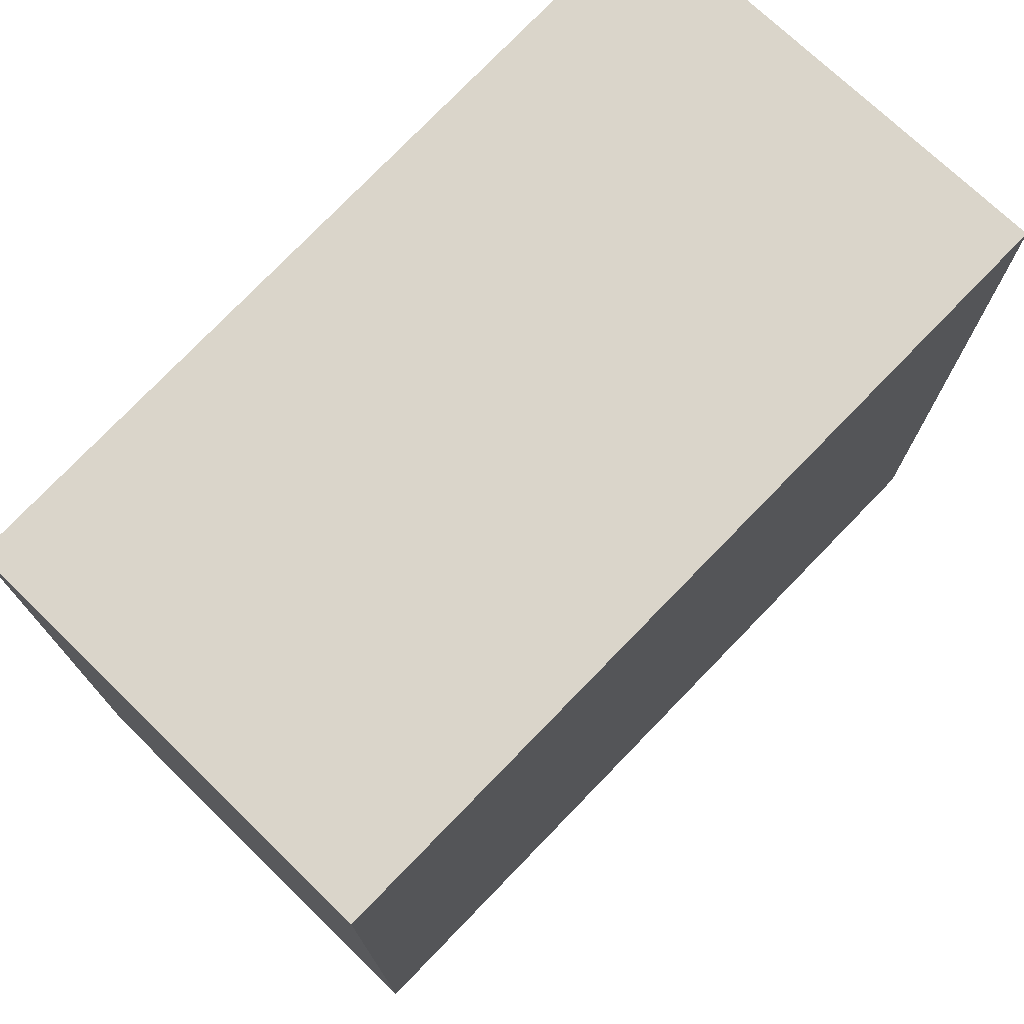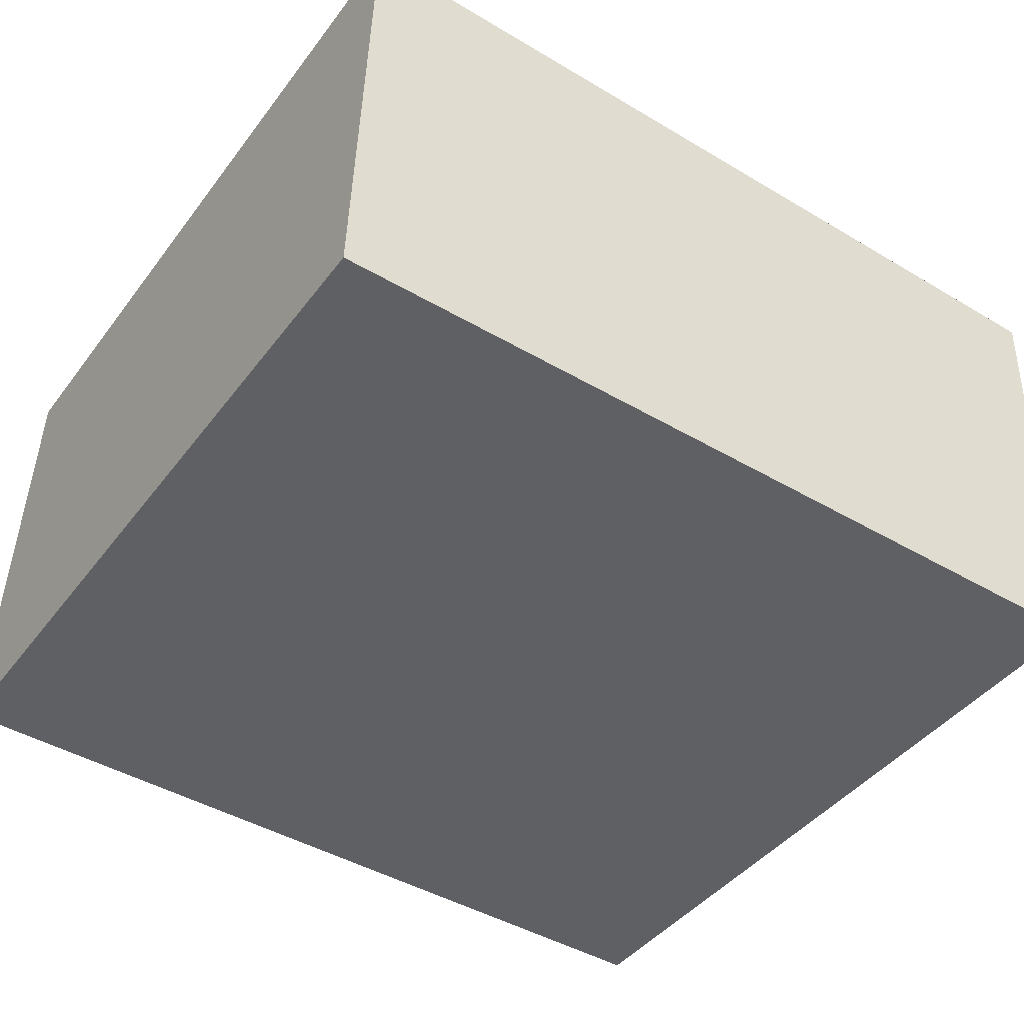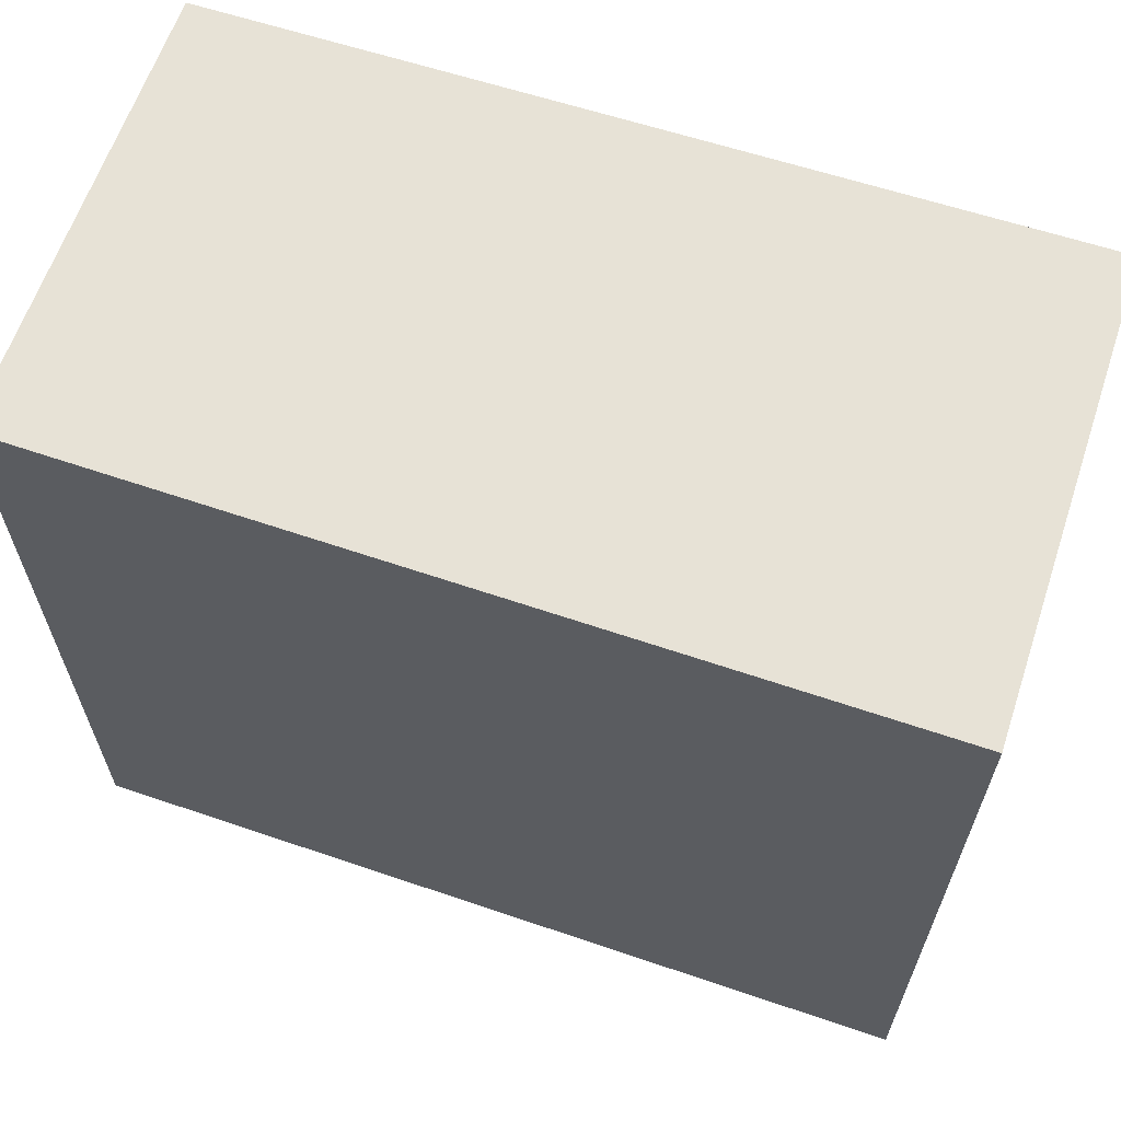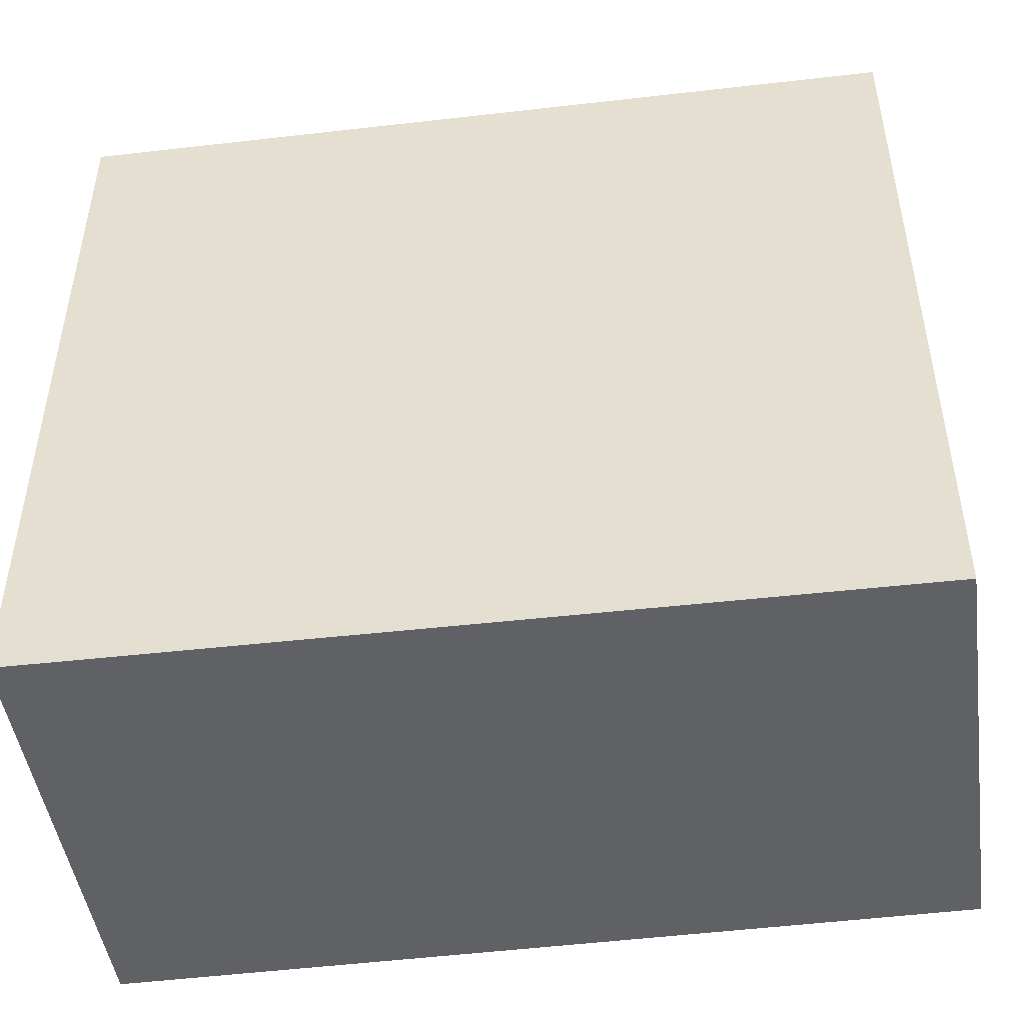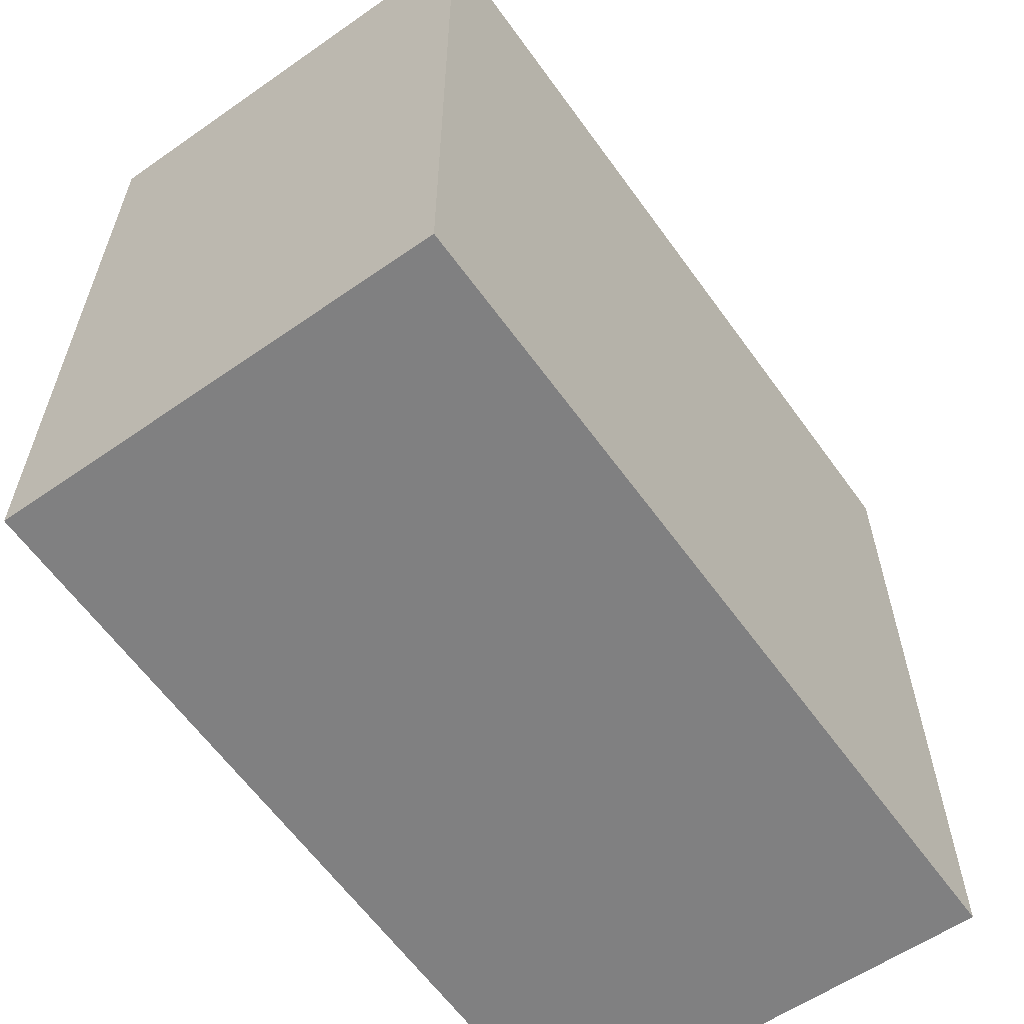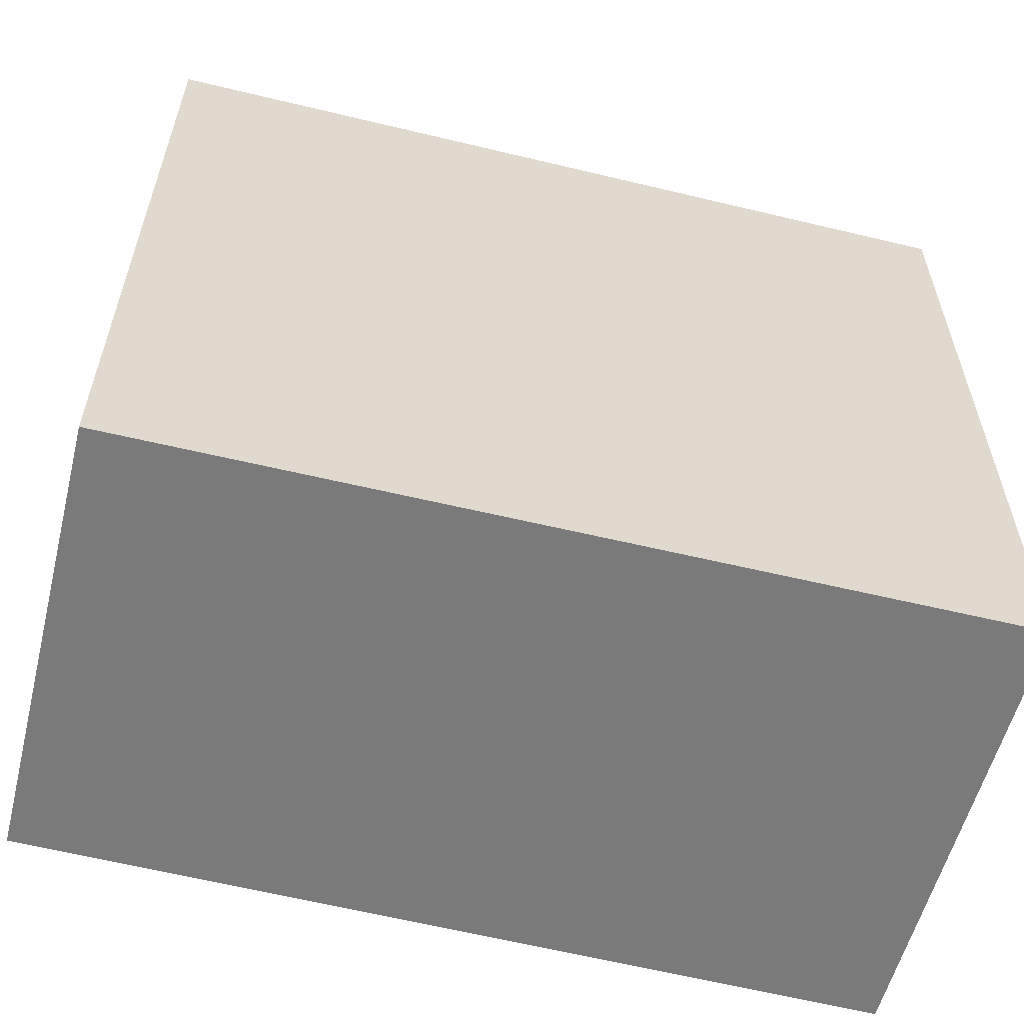
<metadata>
{"format":"obj","ext":"obj","renderer":"f3d","projection":"perspective","resolution":1024,"background":"white","views":[{"elev":74.2,"azim":-48.2,"up":"+Y"},{"elev":-42.7,"azim":146.0,"up":"+Z"},{"elev":63.5,"azim":16.7,"up":"+Y"},{"elev":-46.8,"azim":-174.0,"up":"+Y"},{"elev":-60.0,"azim":-56.8,"up":"+Y"},{"elev":-58.1,"azim":-16.3,"up":"+Y"}]}
</metadata>
<code>
v  3.566 3.224 0.143
v  0.077 3.224 -1.896
v  0 3.224 1.974e-16
v  3.624 3.224 -1.809
v  0 0 0
v  3.566 -8.756e-18 0.143
v  3.624 1.108e-16 -1.809
v  0.077 1.161e-16 -1.896
g defaultobject
f 1 2 3
f 2 1 4
f 5 1 3
f 1 5 6
f 6 4 1
f 4 6 7
f 7 2 4
f 2 7 8
f 8 3 2
f 3 8 5
f 8 6 5
f 6 8 7

</code>
